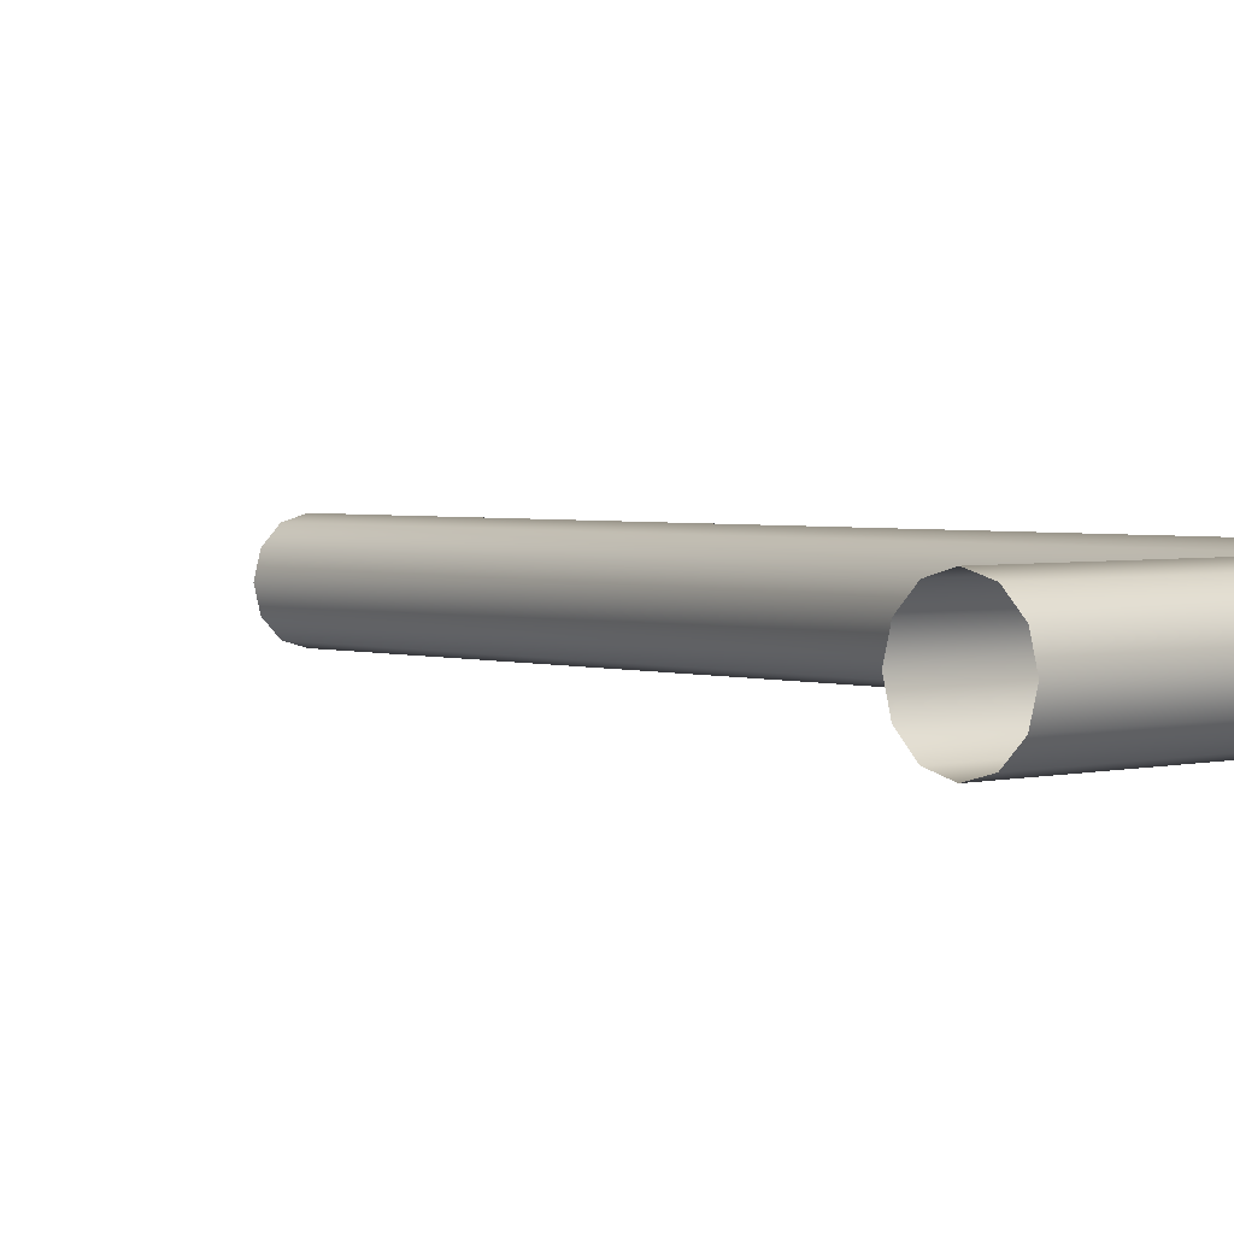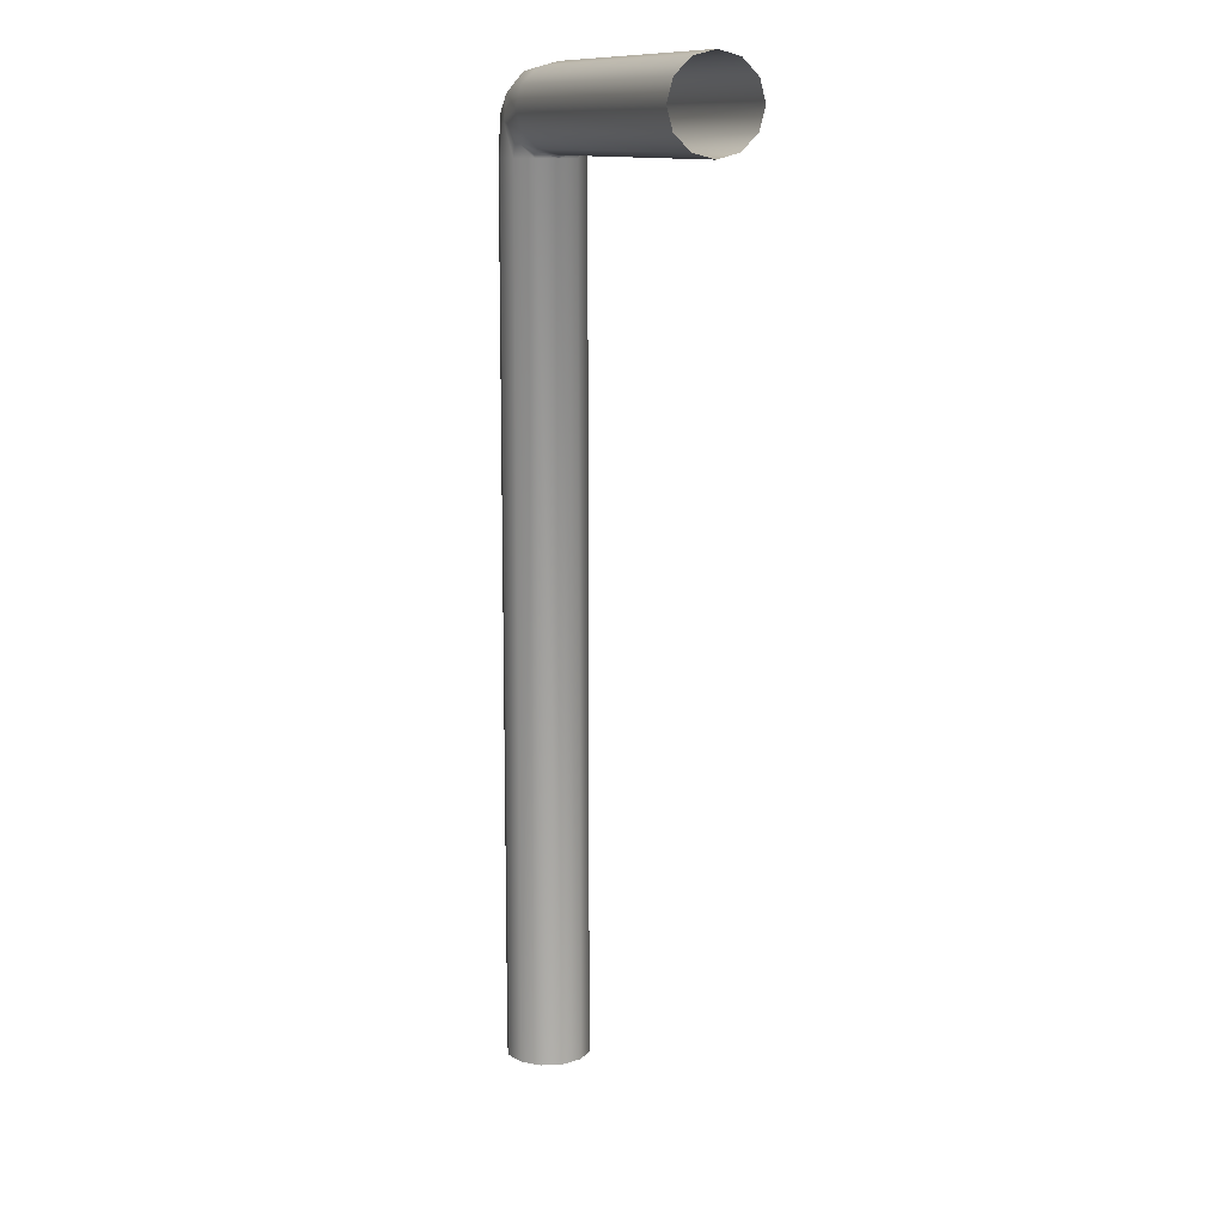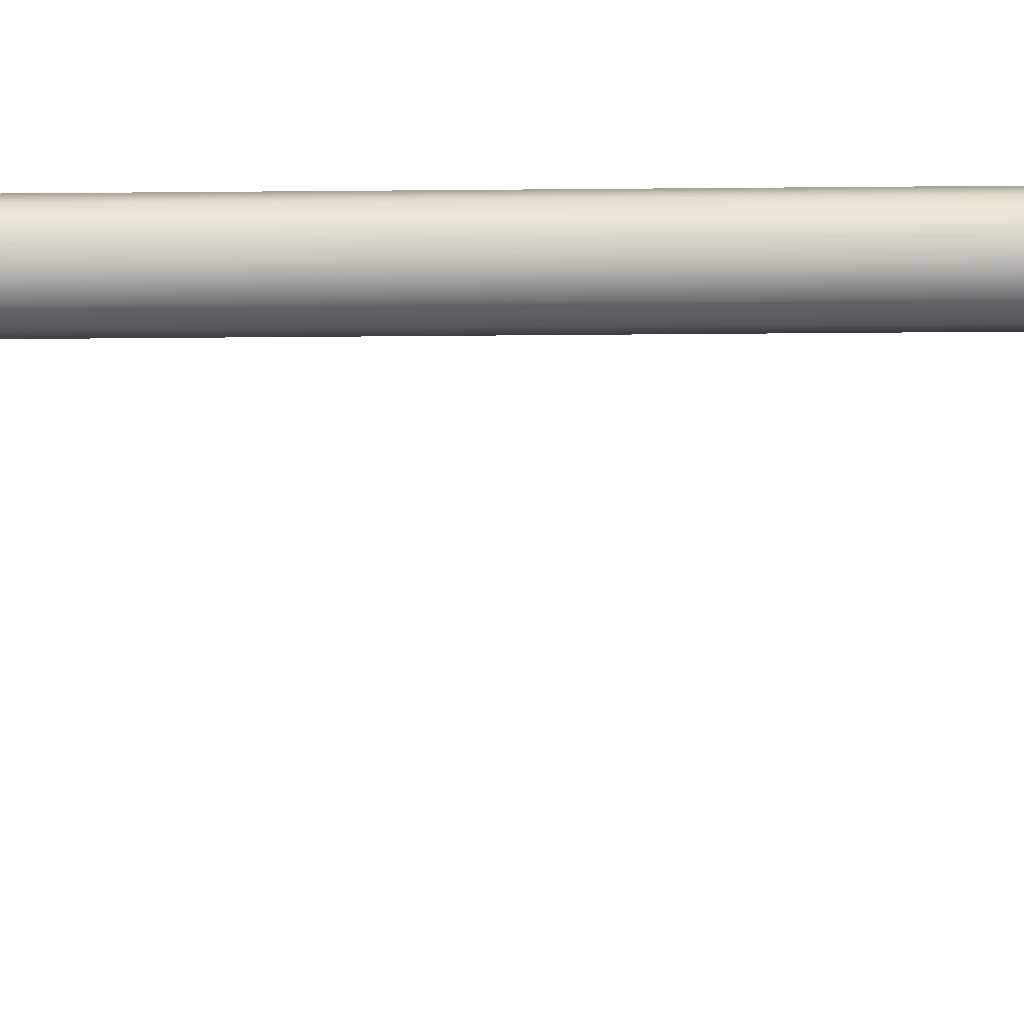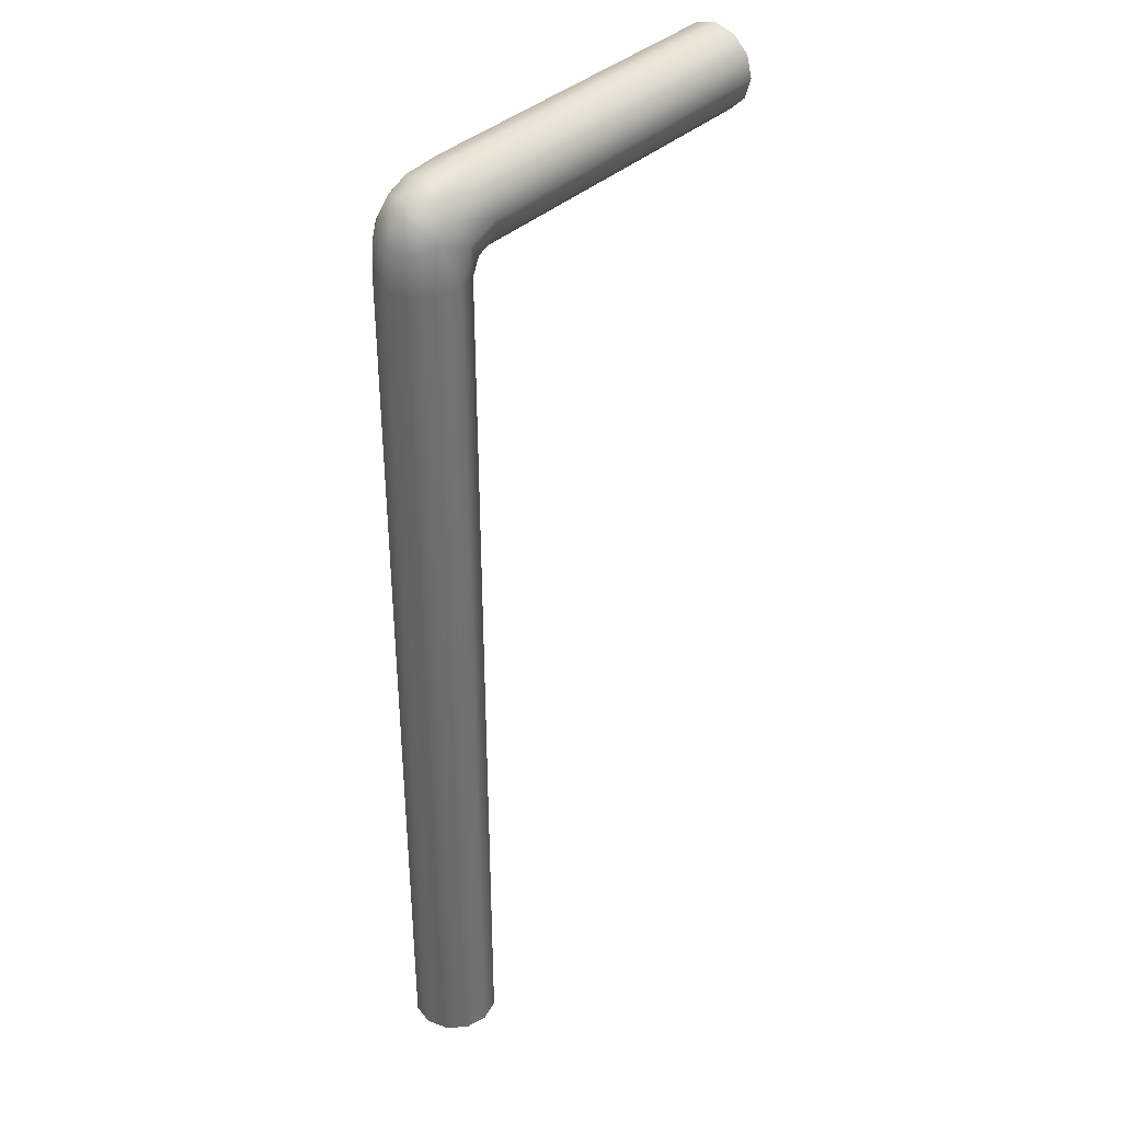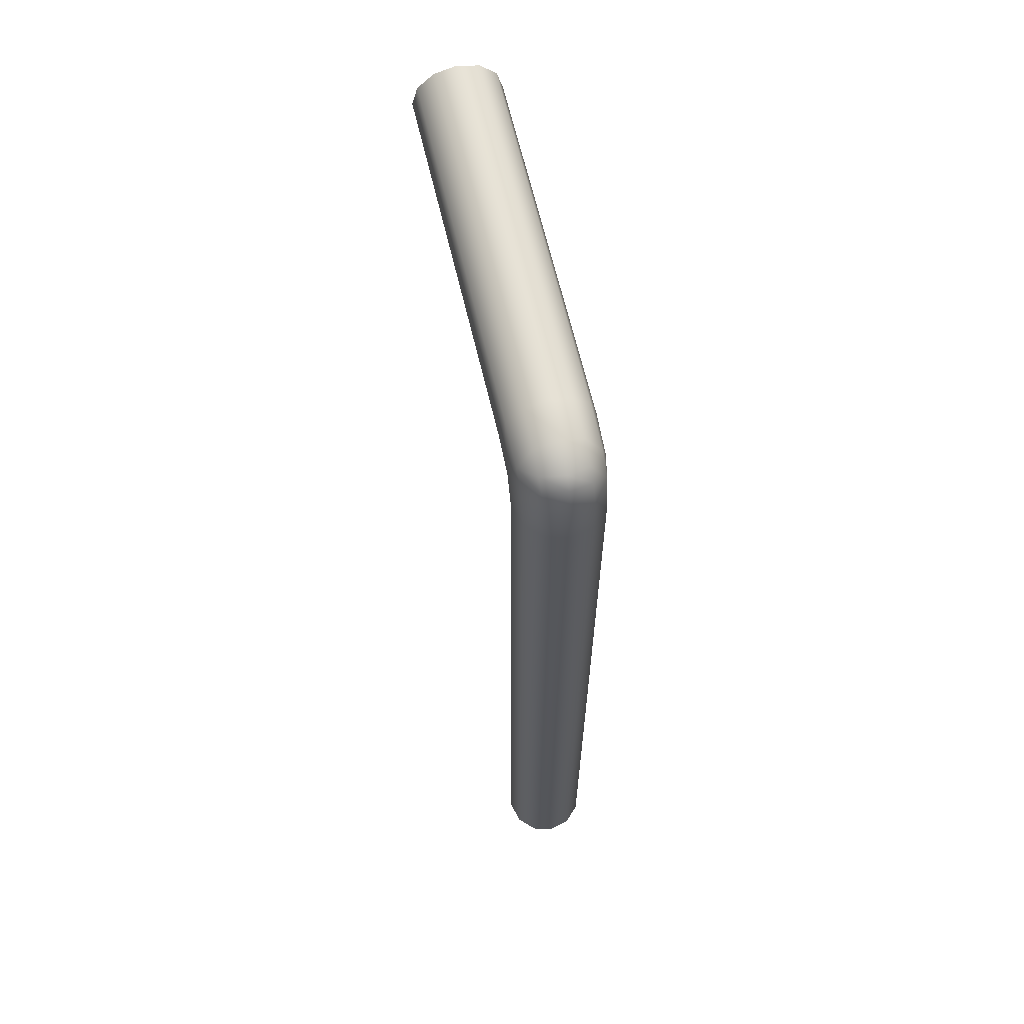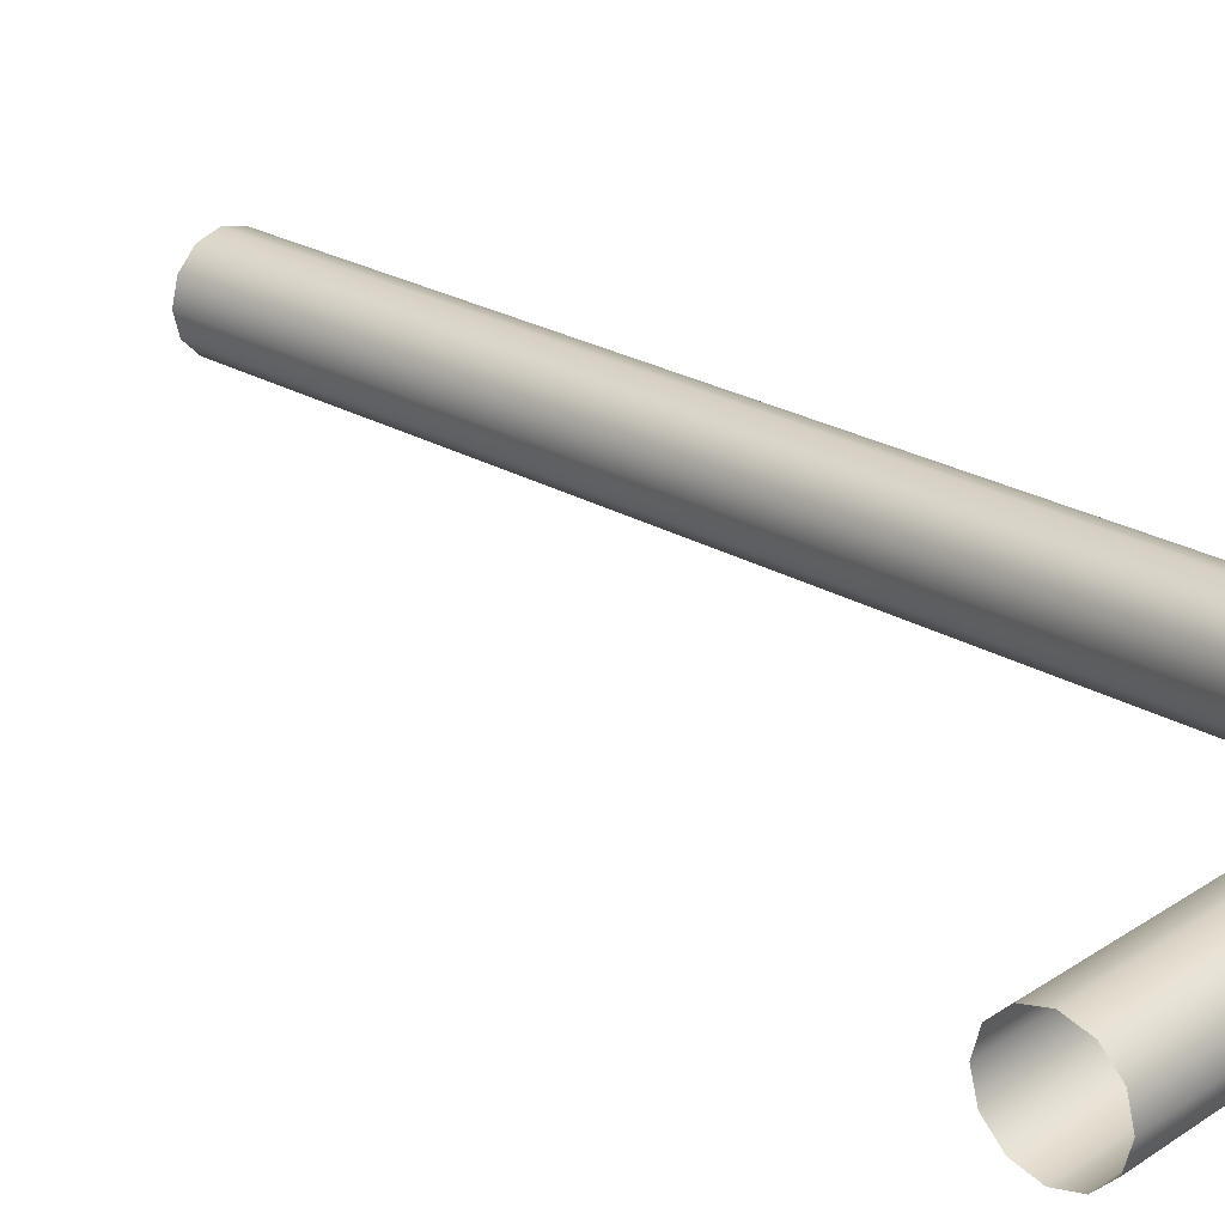
<metadata>
{"format":"obj","ext":"obj","renderer":"f3d","projection":"perspective","resolution":1024,"background":"white","views":[{"elev":2.7,"azim":138.3,"up":"+Z"},{"elev":11.9,"azim":68.3,"up":"+Y"},{"elev":-55.2,"azim":-89.5,"up":"+Z"},{"elev":37.4,"azim":-50.0,"up":"+Y"},{"elev":64.8,"azim":-103.2,"up":"+Y"},{"elev":25.3,"azim":132.8,"up":"+Z"}]}
</metadata>
<code>
v  -43.26 111.6 10.24
v  -49.12 111.6 11.83
v  -49.12 -135.9 11.76
v  -43.24 -135.9 10.19
v  -43.24 -135.9 -10.19
v  -43.26 111.6 -10.24
v  -38.96 111.6 -5.914
v  -38.93 -135.9 -5.884
v  -36.62 134.3 5.914
v  60.88 134.3 5.914
v  60.88 135.9 -0.0005
v  -36.62 135.9 -0.0005
v  -55 -135.9 10.19
v  -54.99 111.6 10.24
v  -38.93 -135.9 5.881
v  -38.96 111.6 5.915
v  -37.39 111.6 0.0004
v  -37.35 -135.9 -0.0008
v  -59.31 -135.9 5.88
v  -59.28 111.6 5.914
v  -36.62 130 10.24
v  60.88 130 10.24
v  -60.85 111.6 -0.0005
v  -60.88 -135.9 -0.0028
v  -59.28 111.6 -5.915
v  -54.99 111.6 -10.24
v  -55 -135.9 -10.19
v  -59.31 -135.9 -5.885
v  -58.41 121.9 6.077
v  -60.14 122.1 -0.0004
v  -49.12 111.6 -11.83
v  -49.12 -135.9 -11.77
v  -38.3 113.3 -6.347
v  -37.1 112.1 0.0002
v  -58.41 121.9 -6.078
v  -53 123.1 -10.24
v  -41.22 116.2 10.34
v  -38.31 113.3 6.348
v  -45.82 120.8 -11.82
v  -41.22 116.2 -10.34
v  -53 123.1 10.24
v  -45.82 120.8 11.83
v  -48.16 128 -10.24
v  -48.16 128 10.24
v  -55.65 127.7 -6.146
v  -52.73 130.6 -6.146
v  -55.65 127.7 6.146
v  -52.73 130.6 6.145
v  -54.57 132.3 -0.0003
v  -57.35 129.5 -0.0003
v  -47.08 135.2 -0.0004
v  -46.91 133.4 6.077
v  -36.62 112.4 0.0004
v  -36.62 114 -5.914
v  -36.62 130 -10.24
v  -46.9 133.4 -6.078
v  -36.62 134.3 -5.915
v  -36.62 114 5.915
v  -36.62 118.3 10.24
v  -36.62 118.3 -10.24
v  -36.62 124.1 -11.83
v  -36.62 124.1 11.83
v  60.88 134.3 -5.915
v  60.88 130 -10.24
v  60.88 124.1 -11.83
v  60.88 124.1 11.83
v  60.88 112.4 0.0005
v  60.88 114 5.915
v  60.88 118.3 10.24
v  60.88 114 -5.914
v  60.88 118.3 -10.24
g SM_Water_Pipes_01_01
f 1 2 3
f 3 4 1
f 5 6 7
f 7 8 5
f 9 10 11
f 11 12 9
f 13 3 2
f 2 14 13
f 4 15 16
f 16 1 4
f 17 18 8
f 8 7 17
f 19 13 14
f 14 20 19
f 18 17 16
f 16 15 18
f 21 22 10
f 10 9 21
f 20 23 24
f 24 19 20
f 25 26 27
f 27 28 25
f 20 29 30
f 30 23 20
f 31 6 5
f 5 32 31
f 23 25 28
f 28 24 23
f 17 7 33
f 33 34 17
f 26 31 32
f 32 27 26
f 26 25 35
f 35 36 26
f 37 1 16
f 16 38 37
f 38 16 17
f 17 34 38
f 6 31 39
f 39 40 6
f 41 14 2
f 2 42 41
f 25 23 30
f 30 35 25
f 26 36 39
f 39 31 26
f 42 2 1
f 1 37 42
f 7 6 40
f 40 33 7
f 29 20 14
f 14 41 29
f 43 39 36
f 41 42 44
f 43 36 45
f 45 46 43
f 47 48 49
f 49 50 47
f 46 45 50
f 50 49 46
f 48 47 41
f 41 44 48
f 29 47 50
f 50 30 29
f 36 35 45
f 45 35 30
f 30 50 45
f 47 29 41
f 9 12 51
f 51 52 9
f 53 34 33
f 33 54 53
f 55 43 56
f 56 57 55
f 37 38 58
f 58 59 37
f 38 34 53
f 53 58 38
f 60 40 39
f 39 61 60
f 62 21 44
f 44 42 62
f 57 56 51
f 51 12 57
f 39 43 55
f 55 61 39
f 42 37 59
f 59 62 42
f 54 33 40
f 40 60 54
f 52 44 21
f 21 9 52
f 52 51 49
f 49 48 52
f 43 46 56
f 46 49 51
f 51 56 46
f 48 44 52
f 11 63 57
f 57 12 11
f 64 65 61
f 61 55 64
f 21 62 66
f 66 22 21
f 58 53 67
f 67 68 58
f 62 59 69
f 69 66 62
f 59 58 68
f 68 69 59
f 53 54 70
f 70 67 53
f 55 57 63
f 63 64 55
f 60 61 65
f 65 71 60
f 54 60 71
f 71 70 54

</code>
